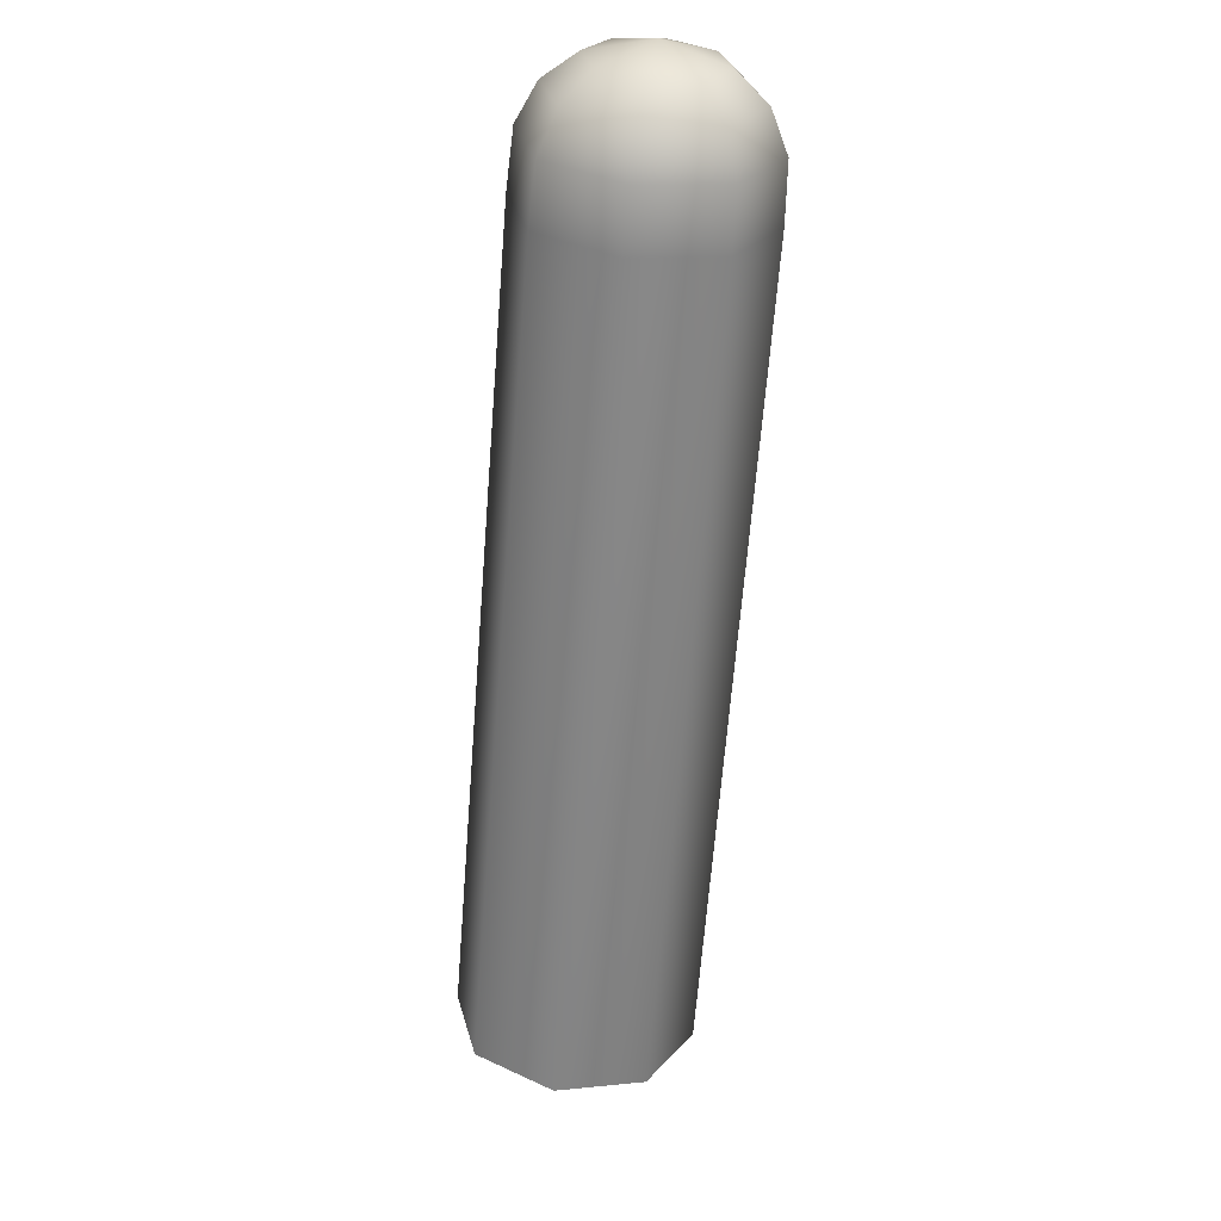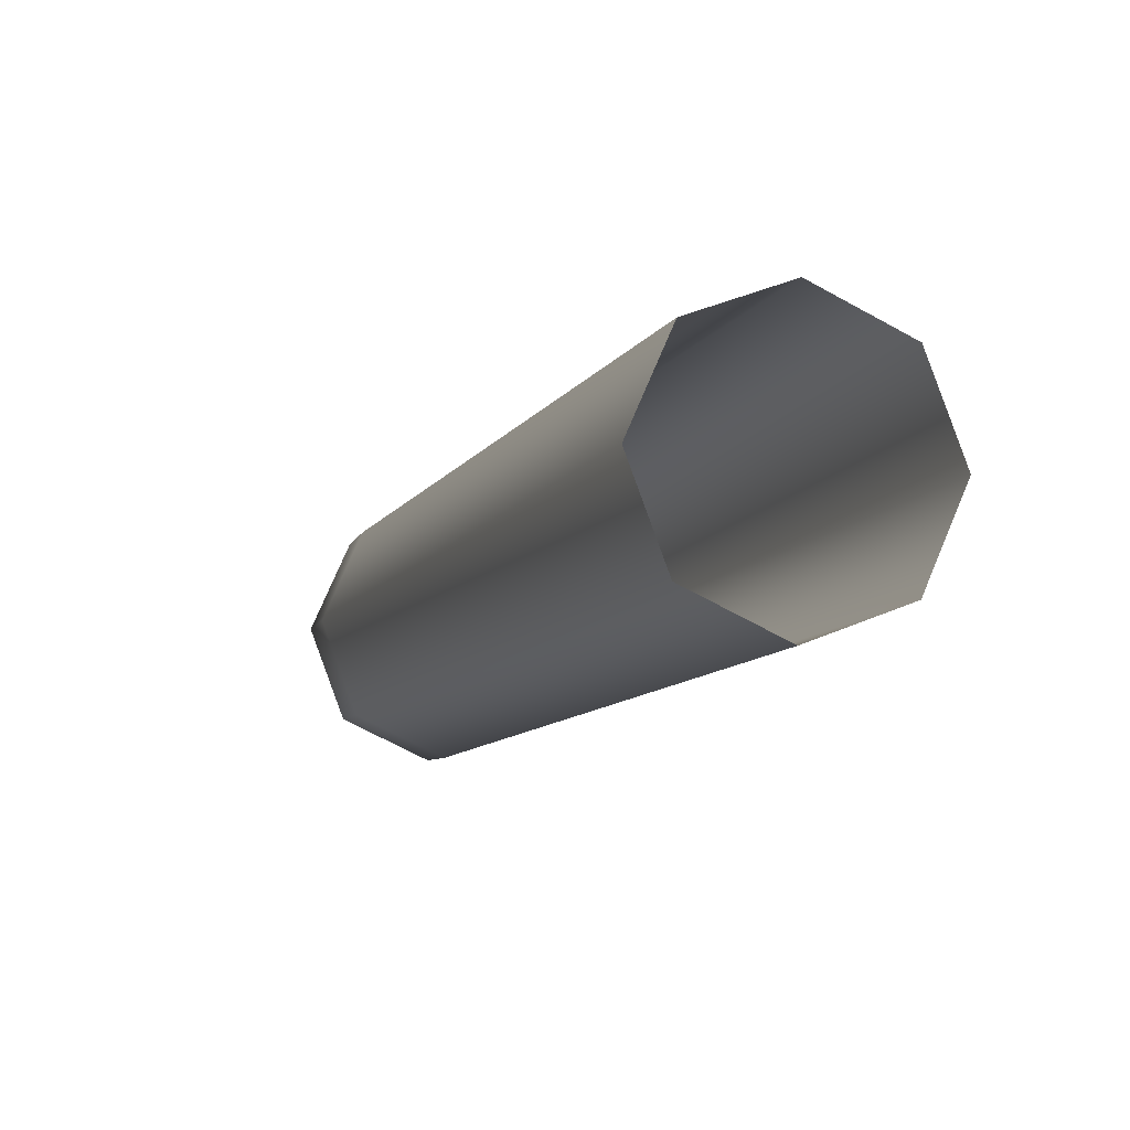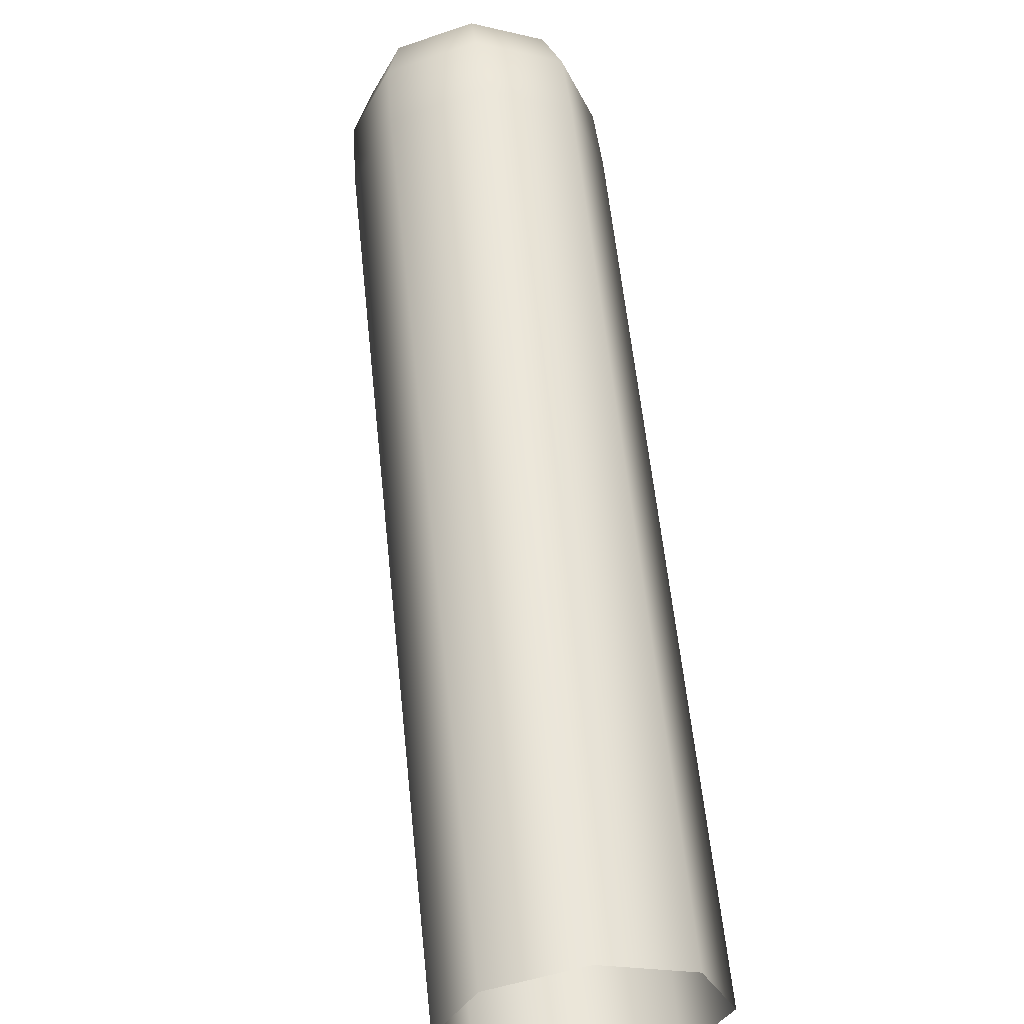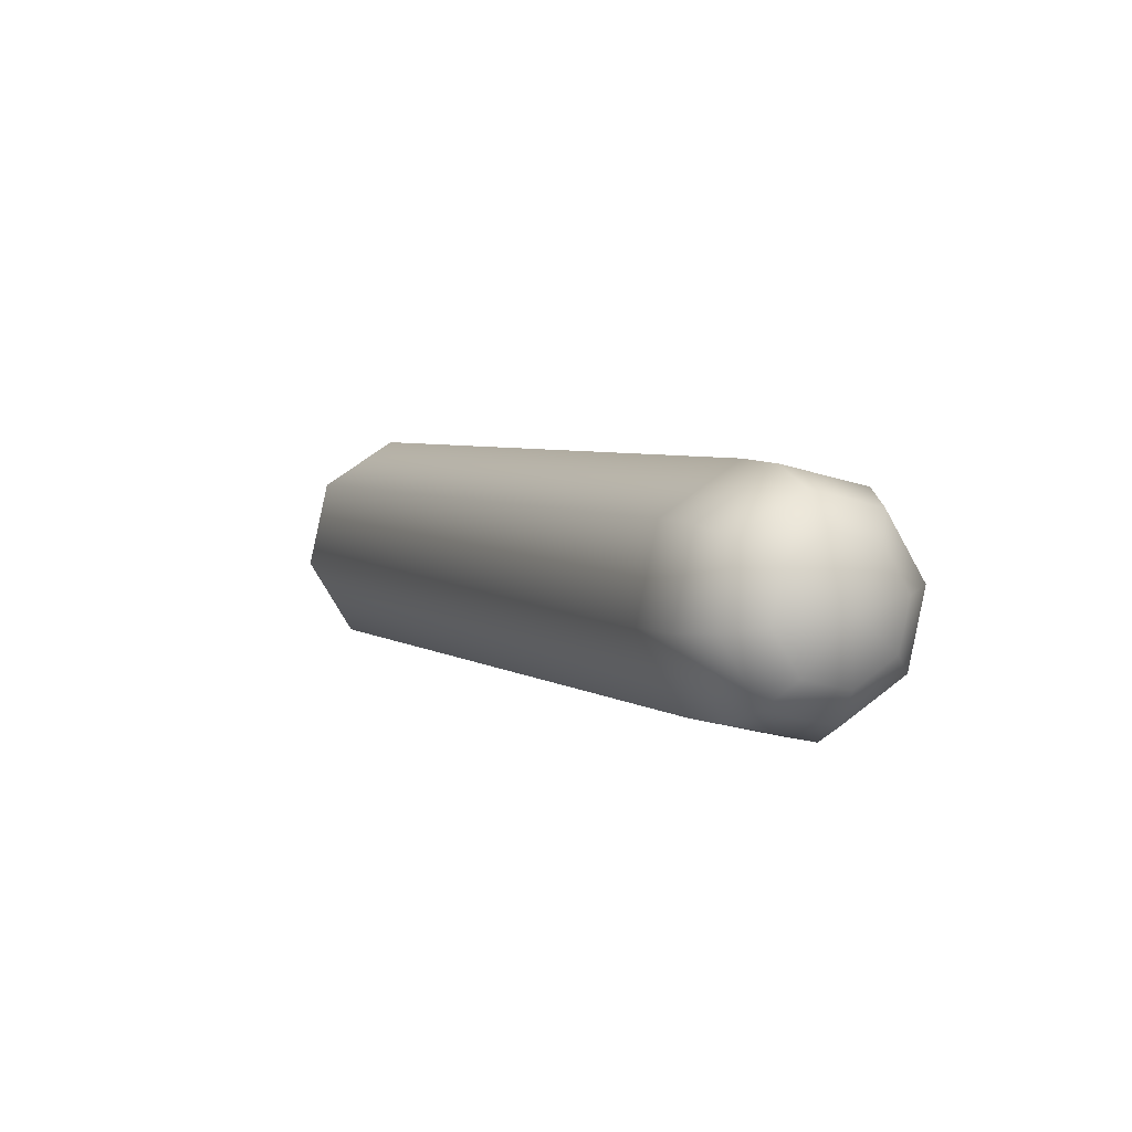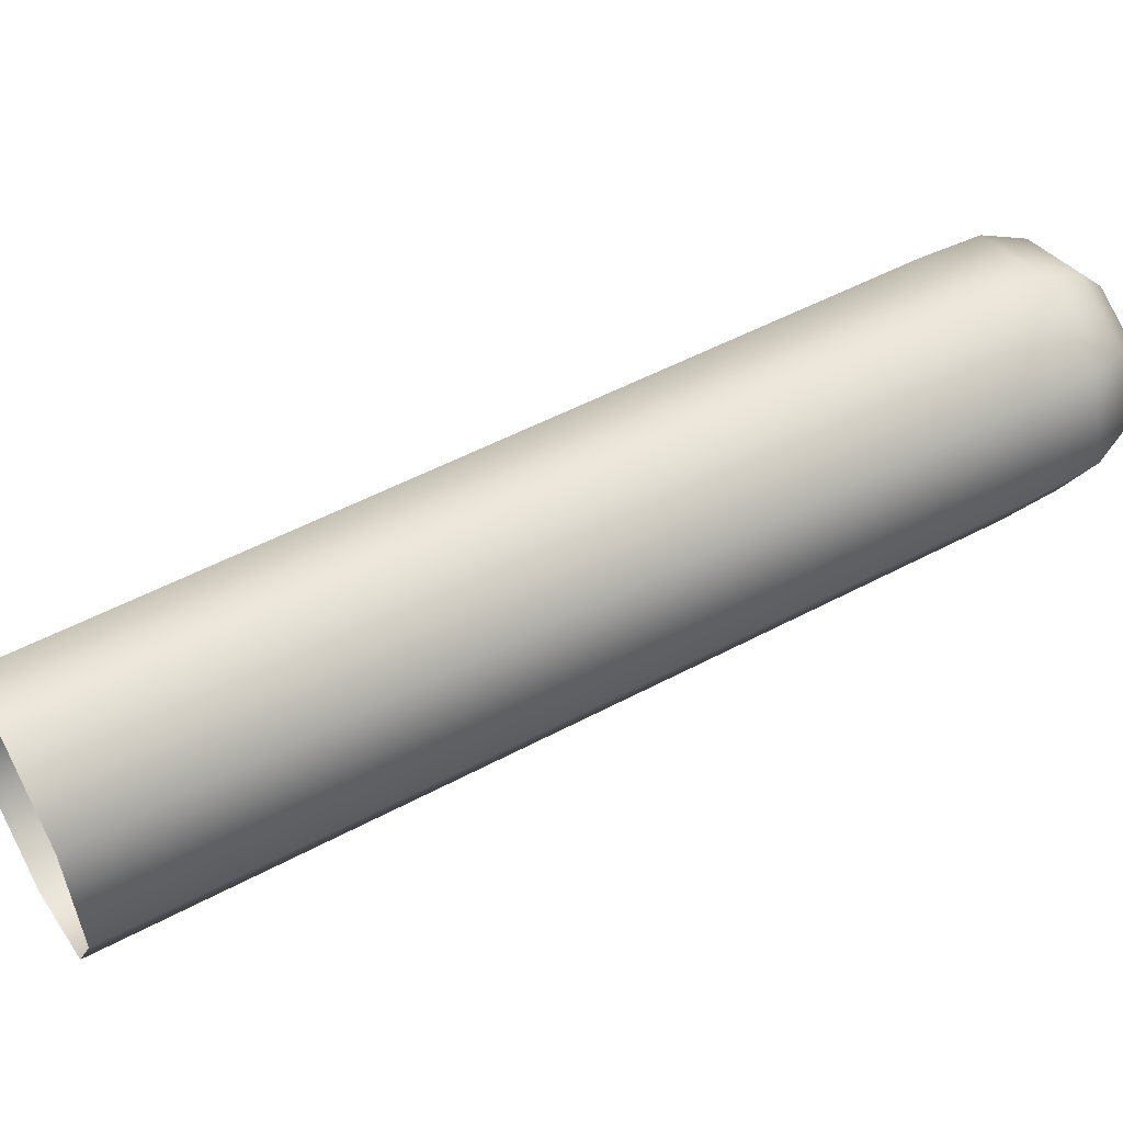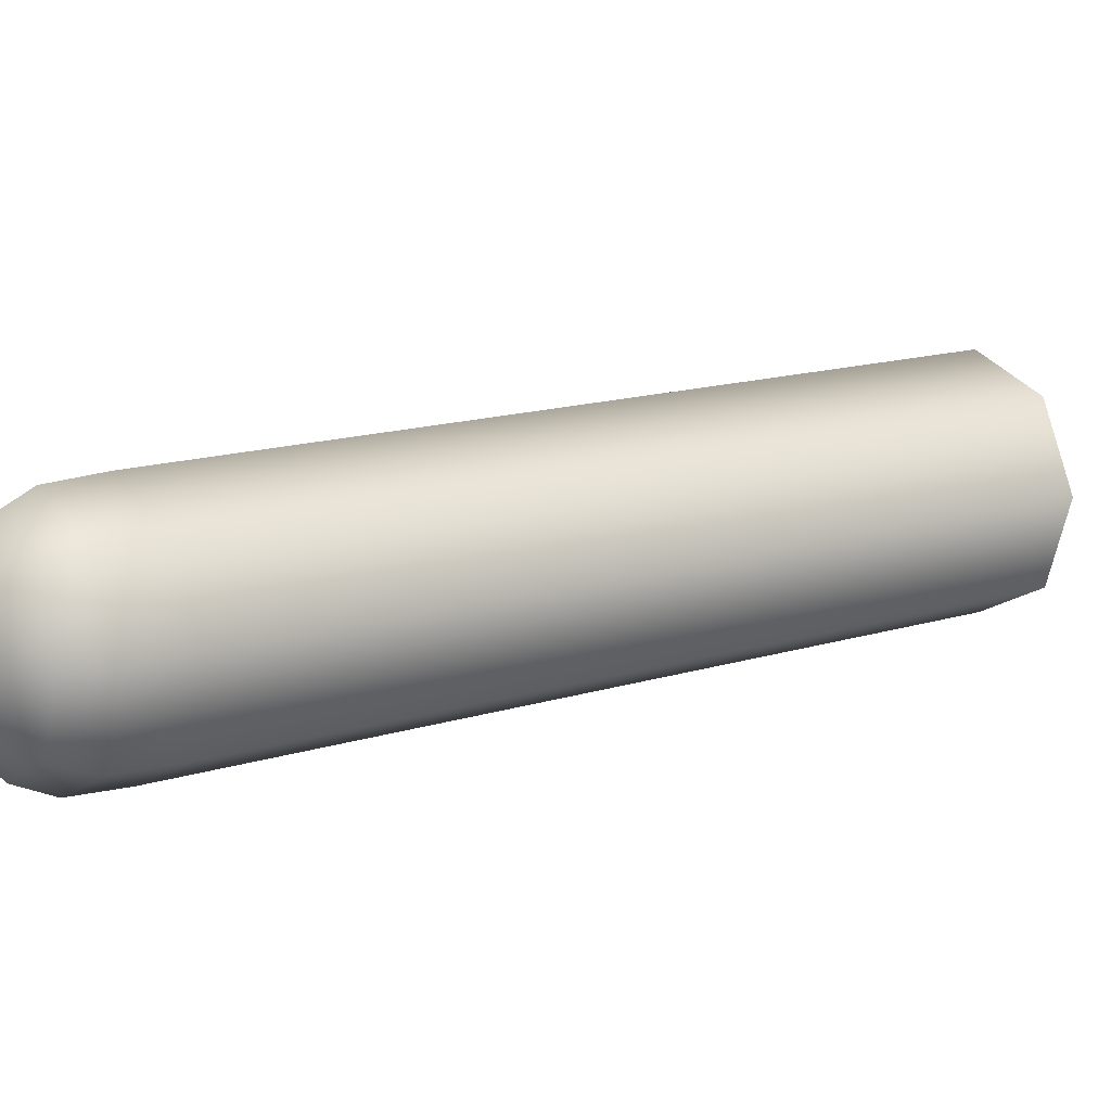
<metadata>
{"format":"obj","ext":"obj","renderer":"f3d","projection":"perspective","resolution":1024,"background":"white","views":[{"elev":57.1,"azim":-77.6,"up":"+Y"},{"elev":-7.3,"azim":-46.2,"up":"+Z"},{"elev":60.2,"azim":-34.5,"up":"+Z"},{"elev":78.2,"azim":34.4,"up":"+Y"},{"elev":55.6,"azim":31.6,"up":"+Z"},{"elev":11.6,"azim":-153.6,"up":"+Z"}]}
</metadata>
<code>
g default1
v 0.2608 0.4226 -0.009688
v 0.2464 0.4293 -0.04469
v 0.07365 0.1138 -0.0347
v 0.08825 0.1069 0.00074
v 0.08519 0.1063 -0.07113
v 0.2578 0.422 -0.08068
v 0.1161 0.08897 -0.08722
v 0.2884 0.4051 -0.09656
v 0.1483 0.07186 -0.07354
v 0.3203 0.3884 -0.08305
v 0.1629 0.06502 -0.0381
v 0.3348 0.3817 -0.04806
v 0.1514 0.07246 -0.001667
v 0.3233 0.3889 -0.01209
v 0.1204 0.08982 0.01442
v 0.2927 0.4059 0.003811
v 0.2738 0.4447 -0.01129
v 0.2597 0.4513 -0.04544
v 0.2868 0.4571 -0.01761
v 0.275 0.4626 -0.04619
v 0.3127 0.4433 -0.006575
v 0.3048 0.4282 0.001885
v 0.3377 0.4293 -0.01955
v 0.3346 0.4115 -0.01362
v 0.347 0.4233 -0.04893
v 0.3457 0.4043 -0.04872
v 0.3352 0.4288 -0.07751
v 0.3317 0.4109 -0.08286
v 0.3092 0.4426 -0.08854
v 0.3006 0.4274 -0.09605
v 0.2843 0.4566 -0.07557
v 0.2709 0.4441 -0.08055
v 0.3007 0.4627 -0.02808
v 0.2929 0.4664 -0.04698
v 0.3178 0.4536 -0.02078
v 0.3343 0.4443 -0.02936
v 0.3405 0.4404 -0.0488
v 0.3327 0.444 -0.0677
v 0.3155 0.4531 -0.075
v 0.299 0.4624 -0.06641
v 0.3202 0.4599 -0.04809
g leftantenna:Mesh leftantenna:polySurface2 leftantenna:polySurface4 leftantenna:polySurface14 leftantenna:polySurface1
f 1 2 3
f 3 4 1
f 5 3 2
f 2 6 5
f 7 5 6
f 6 8 7
f 9 7 8
f 8 10 9
f 11 9 10
f 10 12 11
f 13 11 12
f 12 14 13
f 15 13 14
f 14 16 15
f 16 1 4
f 4 15 16
f 2 1 17
f 17 18 2
f 18 17 19
f 19 20 18
f 21 19 17
f 17 22 21
f 22 17 1
f 1 16 22
f 23 21 22
f 22 24 23
f 24 22 16
f 16 14 24
f 25 23 24
f 24 26 25
f 26 24 14
f 14 12 26
f 27 25 26
f 26 28 27
f 29 27 28
f 28 30 29
f 31 29 30
f 30 32 31
f 32 18 20
f 20 31 32
f 20 19 33
f 33 34 20
f 31 20 34
f 19 21 35
f 35 33 19
f 21 23 36
f 36 35 21
f 23 25 37
f 37 36 23
f 25 27 38
f 38 37 25
f 27 29 39
f 39 38 27
f 29 31 40
f 34 40 31
f 40 39 29
f 34 33 41
f 33 35 41
f 35 36 41
f 36 37 41
f 37 38 41
f 38 39 41
f 39 40 41
f 40 34 41
f 18 32 6
f 6 2 18
f 8 6 32
f 32 30 8
f 10 8 30
f 30 28 10
f 12 10 28
f 28 26 12

</code>
